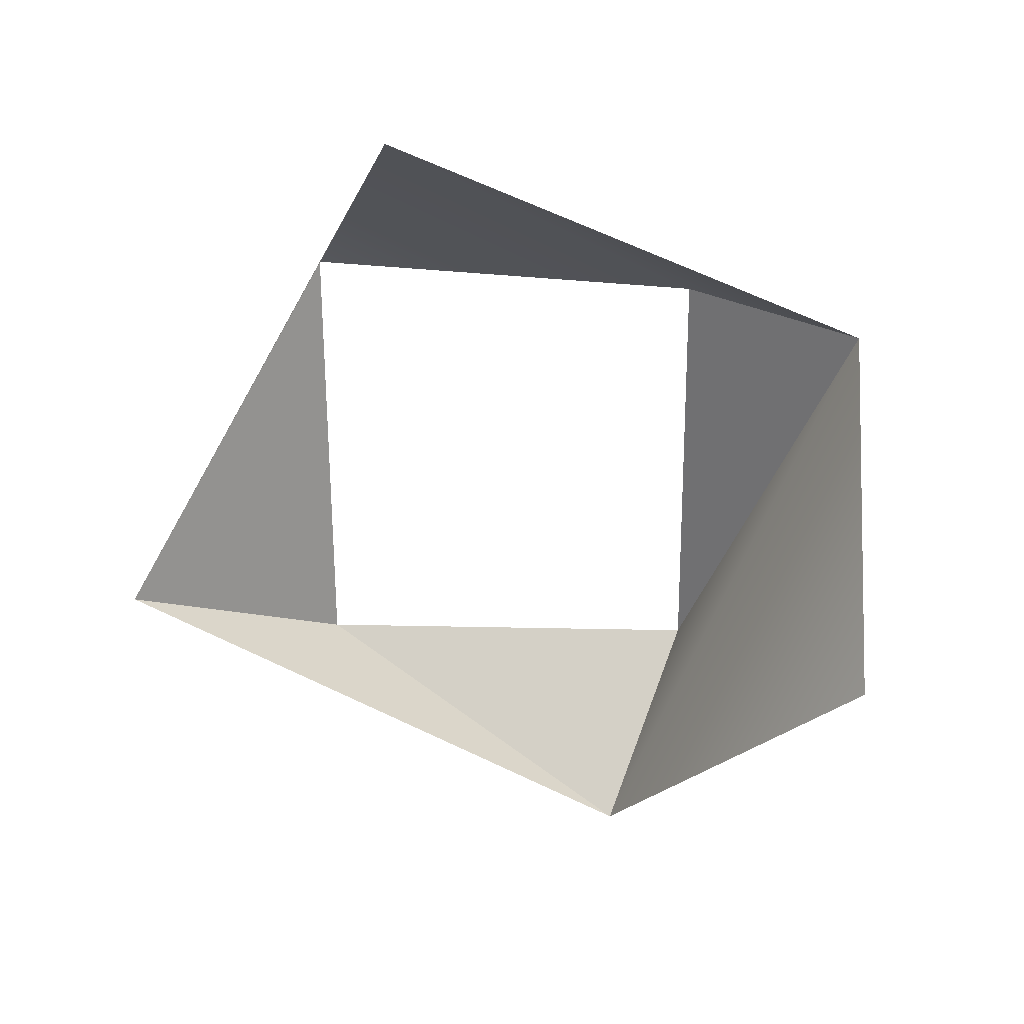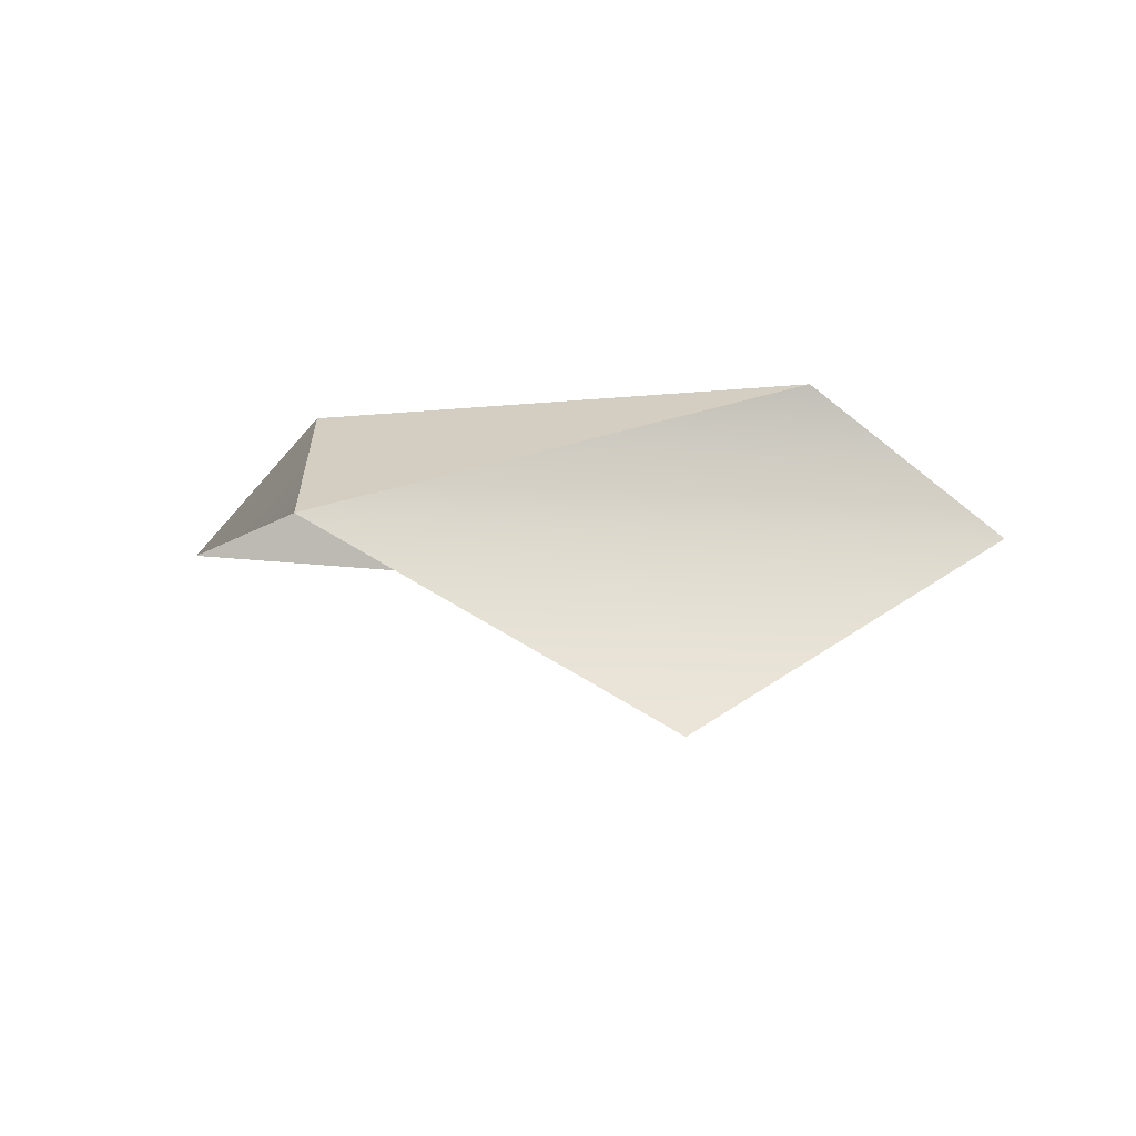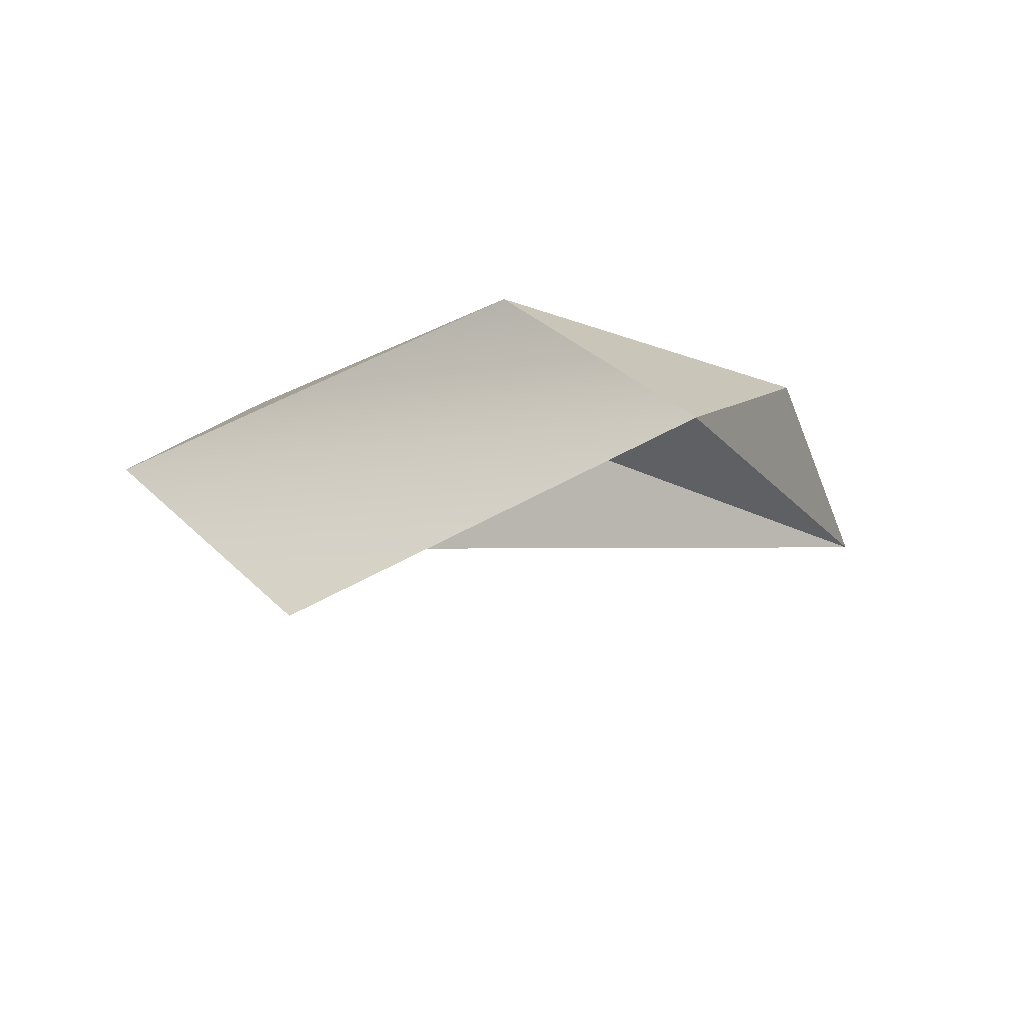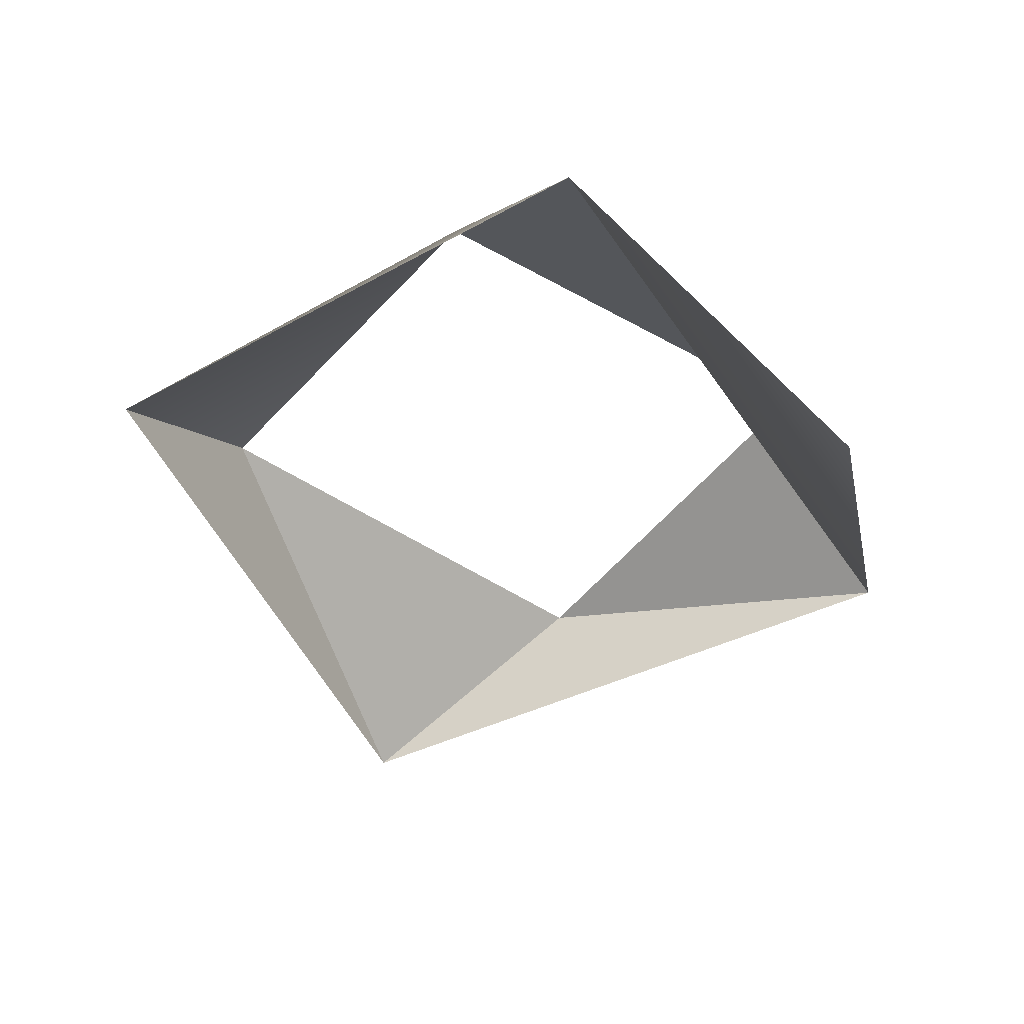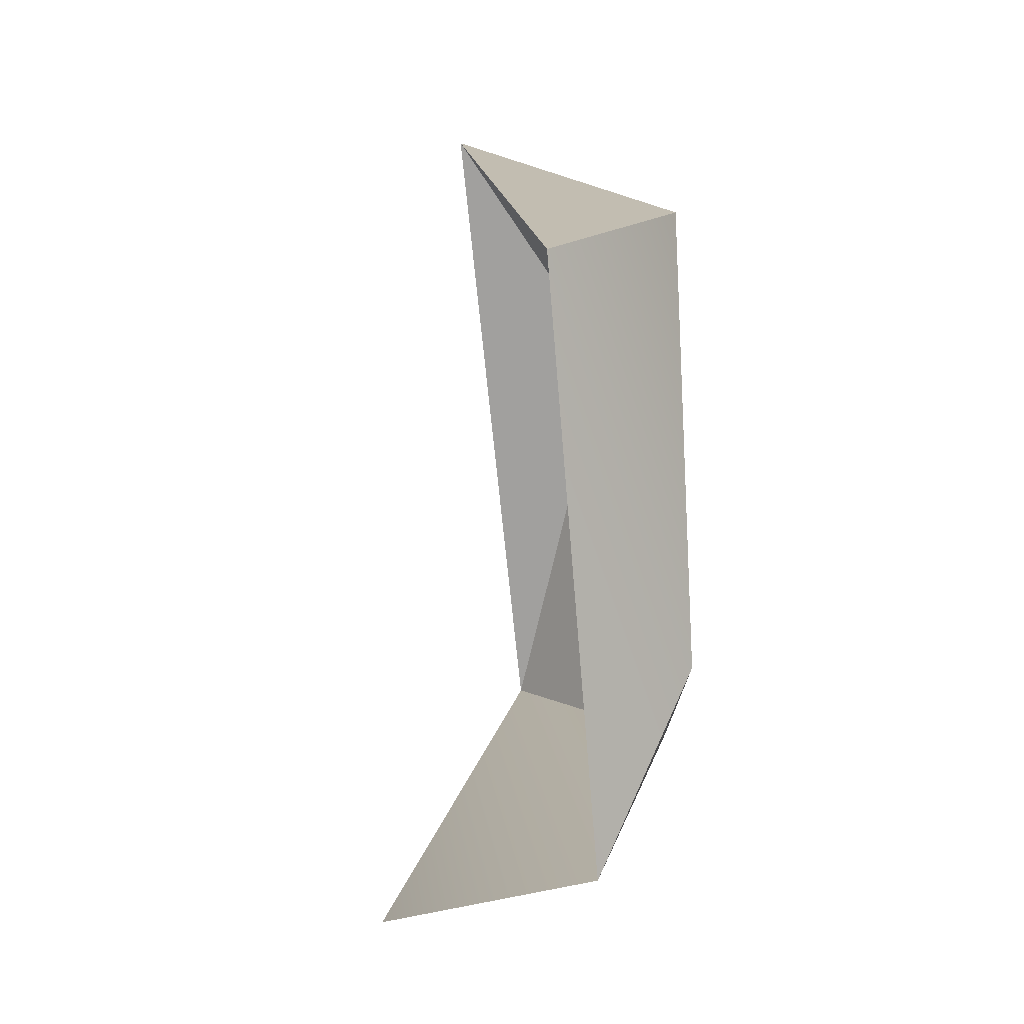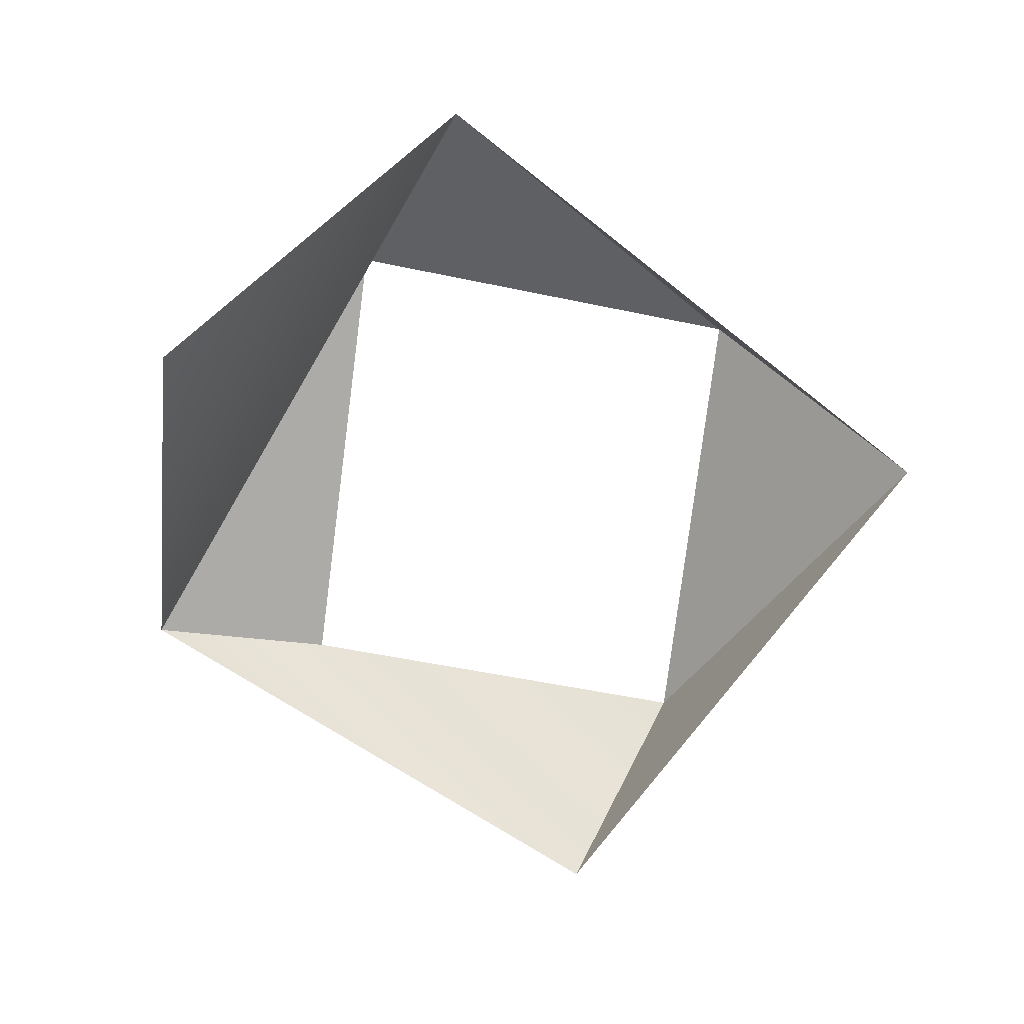
<metadata>
{"format":"obj","ext":"obj","renderer":"f3d","projection":"perspective","resolution":1024,"background":"white","views":[{"elev":-63.0,"azim":28.8,"up":"+Y"},{"elev":-2.4,"azim":125.0,"up":"+Y"},{"elev":-9.6,"azim":170.3,"up":"+Y"},{"elev":-47.6,"azim":83.8,"up":"+Y"},{"elev":49.0,"azim":84.2,"up":"+Z"},{"elev":-79.5,"azim":-158.9,"up":"+Y"}]}
</metadata>
<code>
o mesh10/mesh10-geometry#mesh10-geometry
v 0.3236 -0.6922 0.4728
v 0.3308 -0.6971 0.4678
v 0.3142 -0.6977 0.4893
v 0.313 -0.6909 0.453
v 0.3062 -0.6909 0.4836
v 0.305 -0.6977 0.4473
v 0.2891 -0.6992 0.4739
v 0.2956 -0.6922 0.4638
v 0.323 -0.7064 0.4533
f 1 2 3
f 3 2 1
f 1 4 2
f 2 4 1
f 3 5 1
f 1 5 3
f 2 4 6
f 6 4 2
f 3 7 5
f 5 7 3
f 8 6 4
f 4 6 8
f 2 6 9
f 9 6 2
f 5 7 8
f 8 7 5
f 8 7 6
f 6 7 8

</code>
